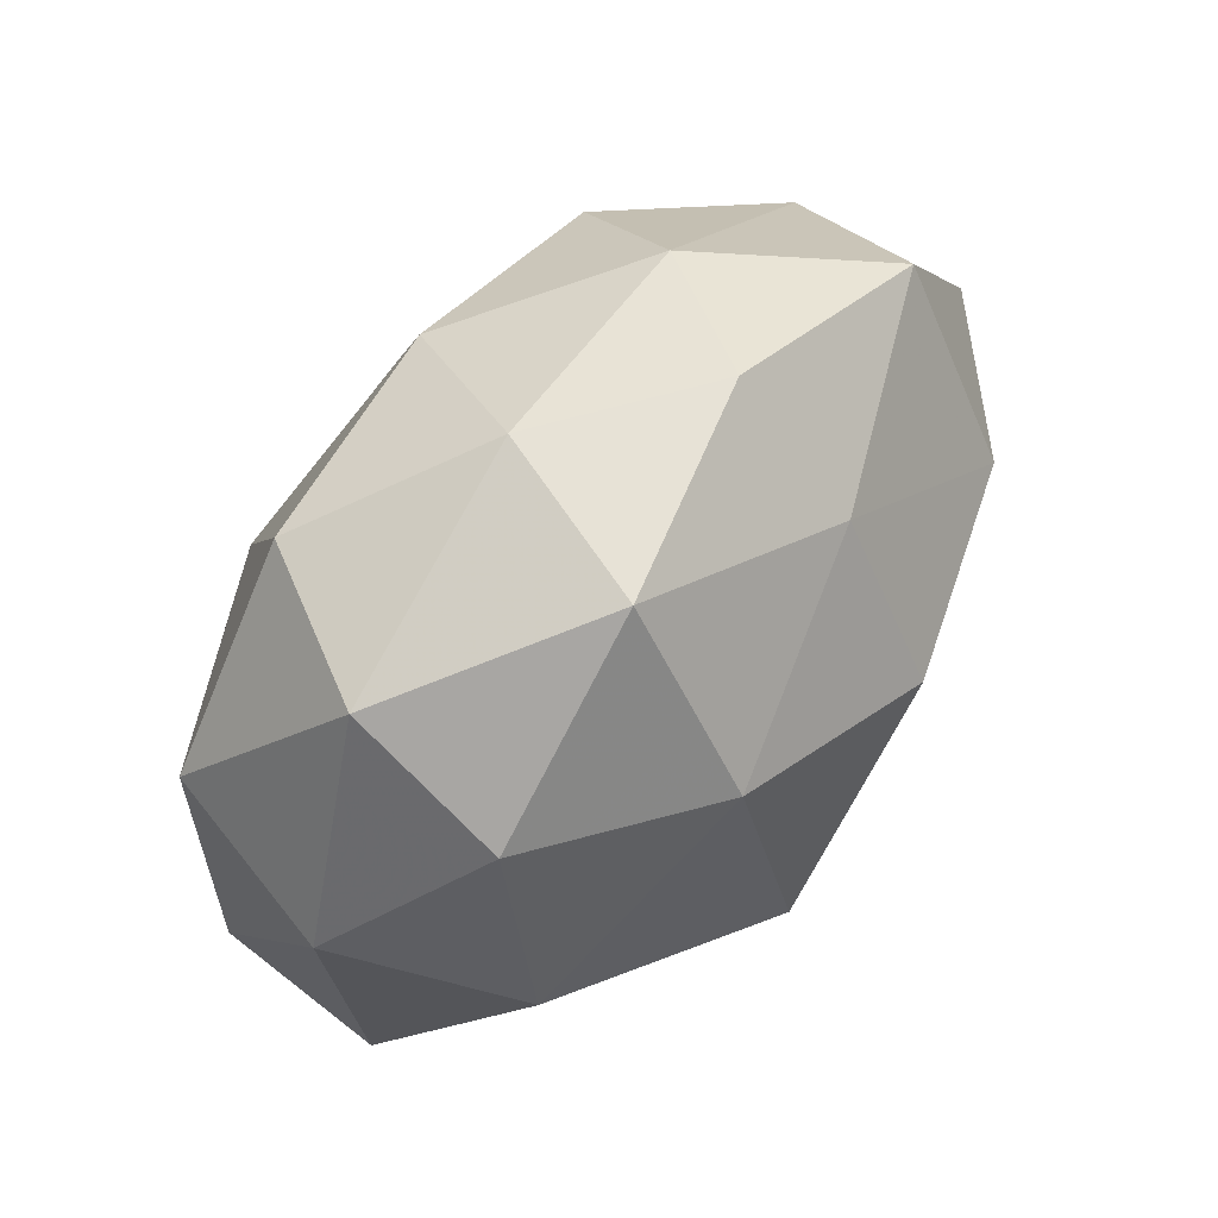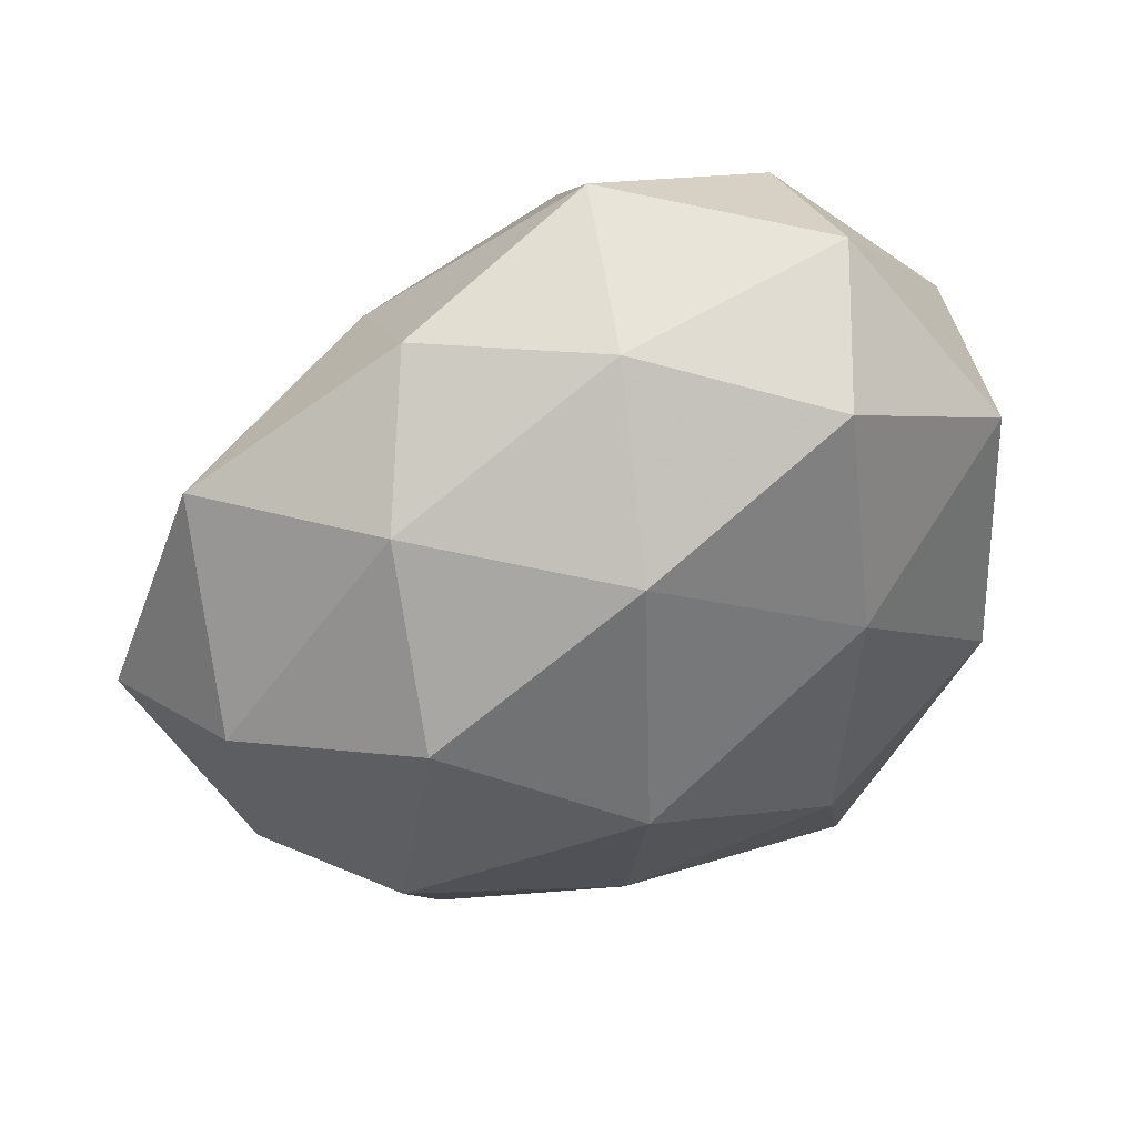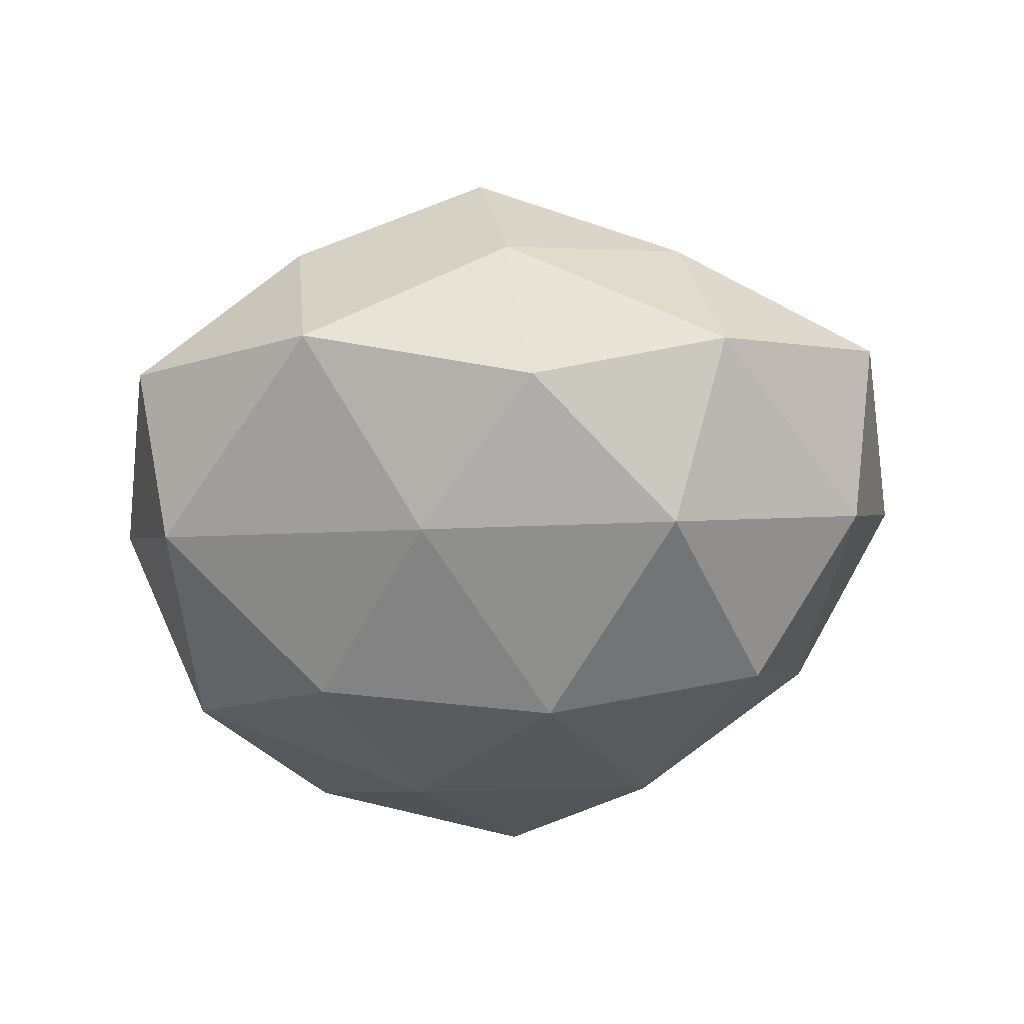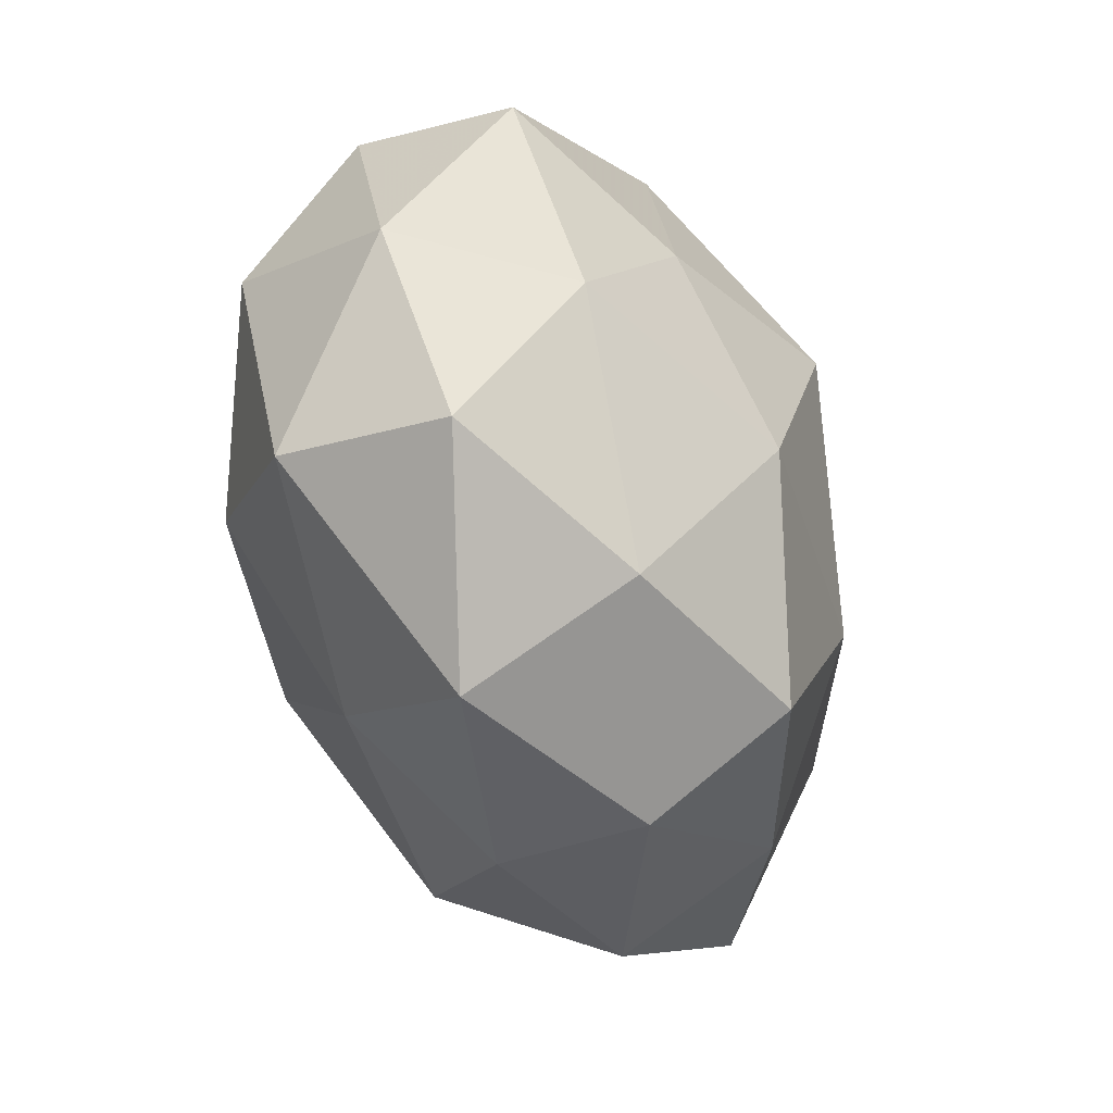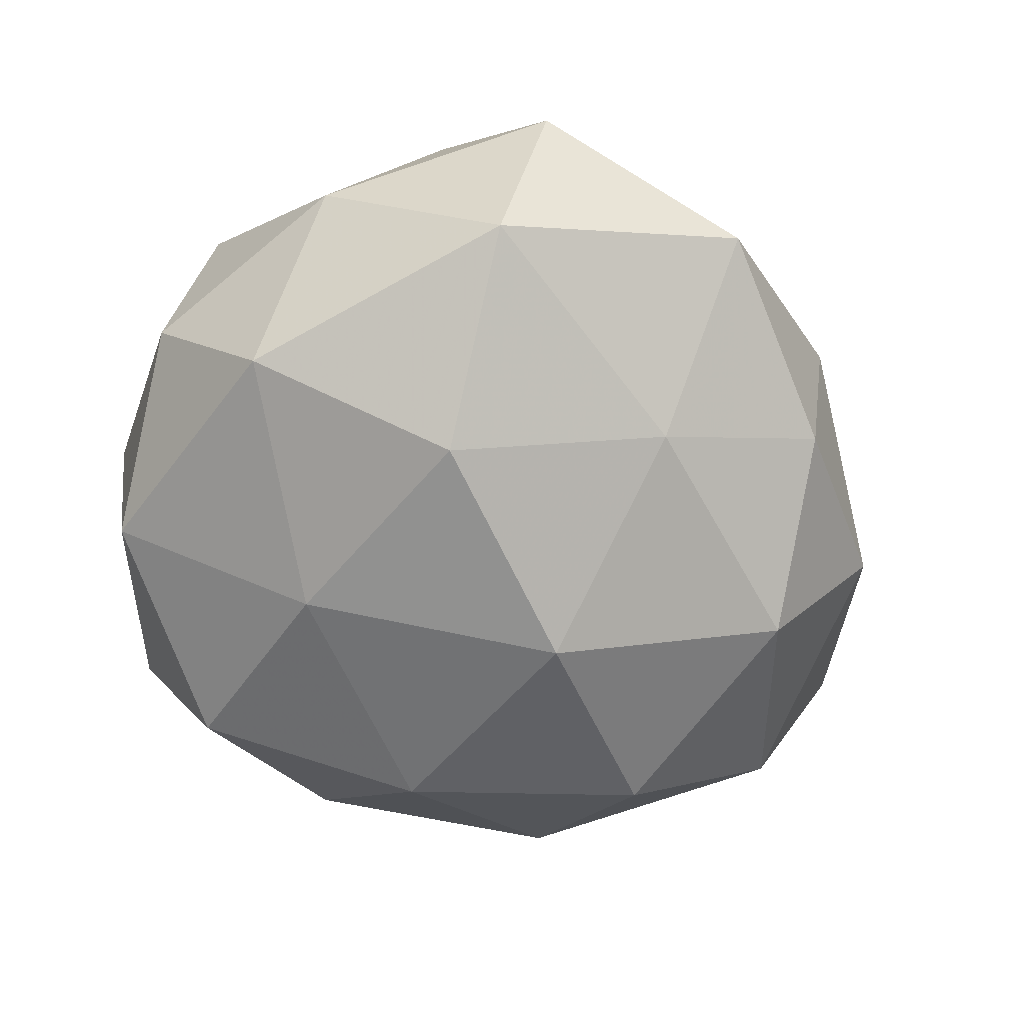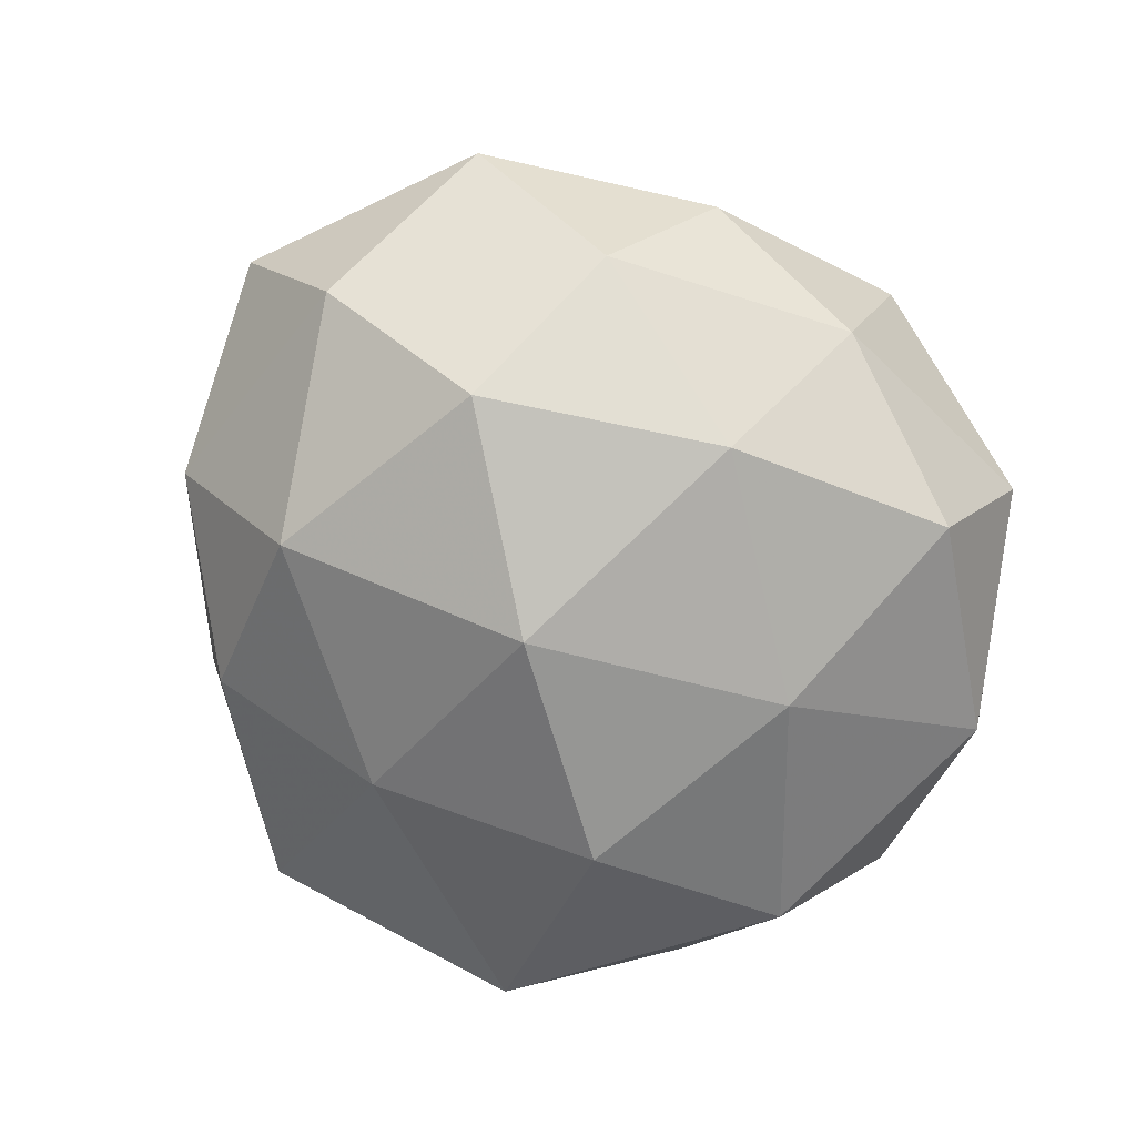
<metadata>
{"format":"obj","ext":"obj","renderer":"f3d","projection":"perspective","resolution":1024,"background":"white","views":[{"elev":79.1,"azim":-47.7,"up":"+Y"},{"elev":49.2,"azim":157.0,"up":"+Y"},{"elev":-40.8,"azim":29.8,"up":"+Z"},{"elev":-78.0,"azim":-71.2,"up":"+Y"},{"elev":-65.7,"azim":-33.4,"up":"+Z"},{"elev":-71.5,"azim":135.7,"up":"+Z"}]}
</metadata>
<code>
v -0.02751 -0.03132 0.01406
v 0.04156 -0.02031 -0.005071
v 0.002478 0.04148 -0.01043
v -0.02187 -0.03579 -0.0188
v -0.02435 0.04104 -0.003918
v -0.005529 -0.02712 0.02667
v -0.02494 -0.01069 0.02323
v 0.05146 -0.0004688 0.004947
v 0.02863 0.01219 -0.02588
v -0.01424 -0.01424 -0.02937
v 0.04479 0.006797 -0.0123
v 0.02692 0.02979 -0.0135
v 0.003262 -0.04671 -0.008657
v 0.01544 0.01471 0.02919
v -0.002055 0.0458 0.008109
v -0.03807 -0.0236 -0.003264
v -0.04558 0.0008192 -0.004778
v 0.02351 -0.03741 0.003313
v 0.01908 0.0299 0.01523
v -0.01715 0.01138 -0.02718
v 0.03583 -0.01884 0.0133
v -0.04436 -0.006488 0.01218
v -0.01708 0.03512 -0.02044
v -0.03089 0.01443 0.02285
v -0.02131 -0.04445 -0.0009397
v 0.01864 -0.01119 0.02741
v 0.006363 -0.02646 -0.02266
v 0.02001 0.0399 0.0005447
v 0.008363 -0.001223 -0.03239
v -0.0409 0.02096 0.00482
v -0.03646 -0.00791 -0.02017
v -0.001409 -0.0424 0.01046
v 0.02395 -0.03271 -0.01255
v -0.02455 0.03556 0.01315
v -0.03785 0.02095 -0.01481
v -0.00583 0.02962 0.02468
v -0.007698 0.001723 0.03402
v 0.01789 -0.03406 0.01975
v 0.04208 0.02579 0.003189
v 0.0376 0.008326 0.01987
v 0.03118 -0.01364 -0.02255
v 0.00639 0.02632 -0.02578
f 1 6 7
f 2 11 8
f 11 9 12
f 15 3 5
f 2 8 21
f 2 21 18
f 7 22 1
f 22 16 1
f 22 17 16
f 5 3 23
f 24 22 7
f 13 25 4
f 1 16 25
f 4 25 16
f 27 4 10
f 13 4 27
f 3 28 12
f 15 28 3
f 15 19 28
f 29 10 20
f 27 10 29
f 30 17 22
f 30 22 24
f 10 4 31
f 4 16 31
f 31 16 17
f 31 20 10
f 32 6 1
f 18 32 13
f 25 32 1
f 13 32 25
f 33 2 18
f 33 18 13
f 33 13 27
f 34 15 5
f 34 5 30
f 34 30 24
f 5 23 35
f 35 23 20
f 5 35 30
f 30 35 17
f 17 35 31
f 35 20 31
f 36 14 19
f 36 19 15
f 34 36 15
f 34 24 36
f 37 7 6
f 24 7 37
f 37 6 26
f 14 37 26
f 36 37 14
f 24 37 36
f 18 21 38
f 26 6 38
f 38 21 26
f 32 38 6
f 18 38 32
f 8 11 39
f 11 12 39
f 39 12 28
f 28 19 39
f 19 14 40
f 21 8 40
f 26 40 14
f 21 40 26
f 39 40 8
f 19 40 39
f 41 11 2
f 41 9 11
f 41 29 9
f 27 29 41
f 33 41 2
f 33 27 41
f 3 12 42
f 42 12 9
f 23 3 42
f 42 20 23
f 9 29 42
f 29 20 42

</code>
